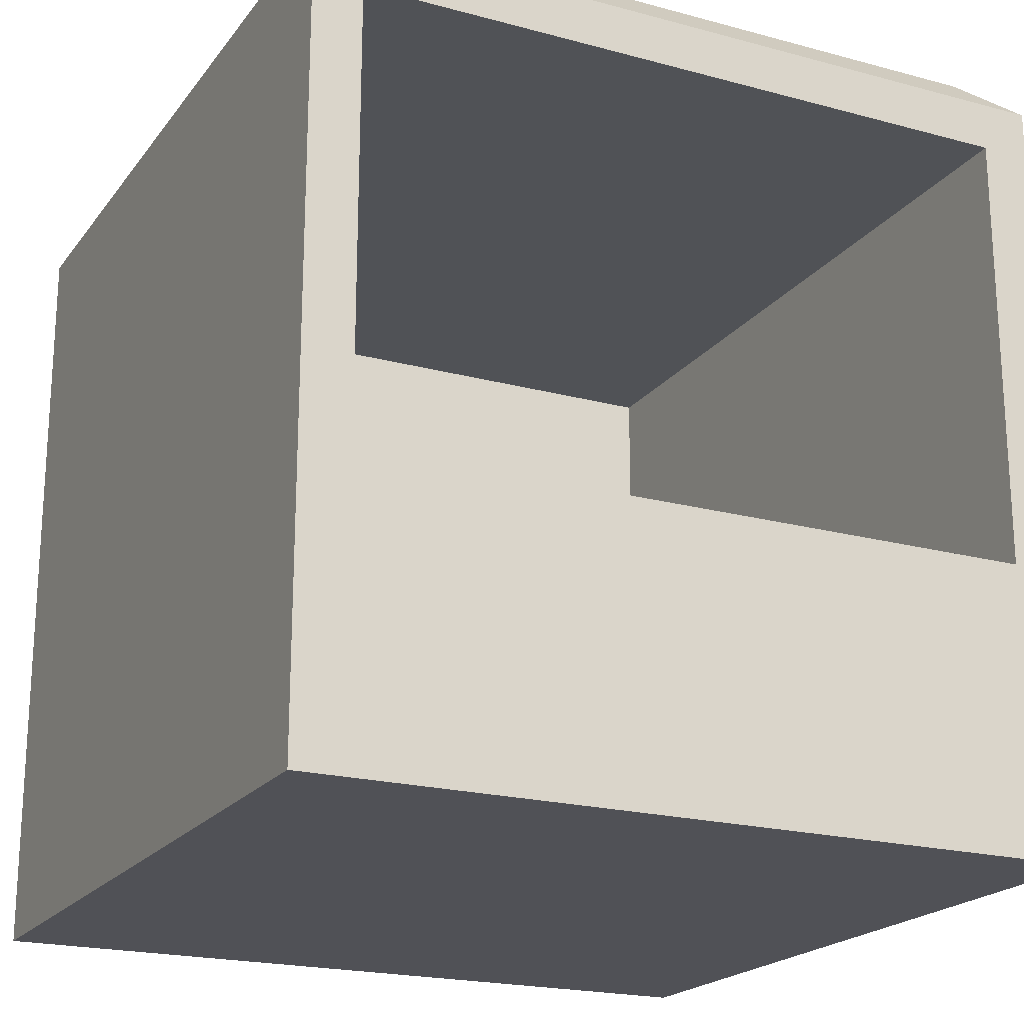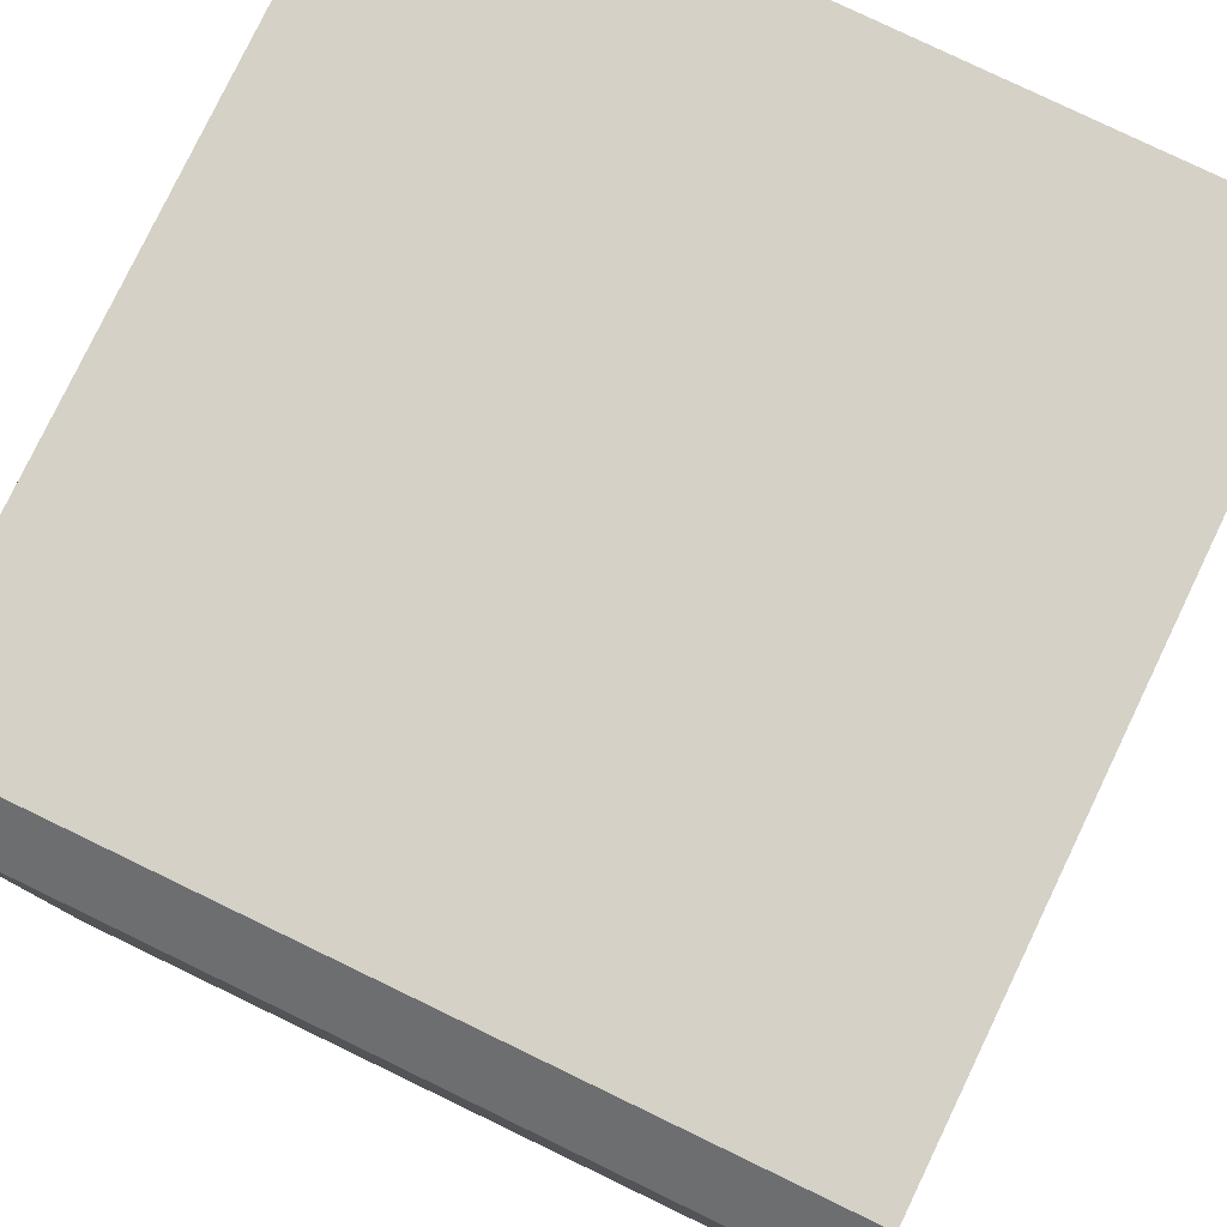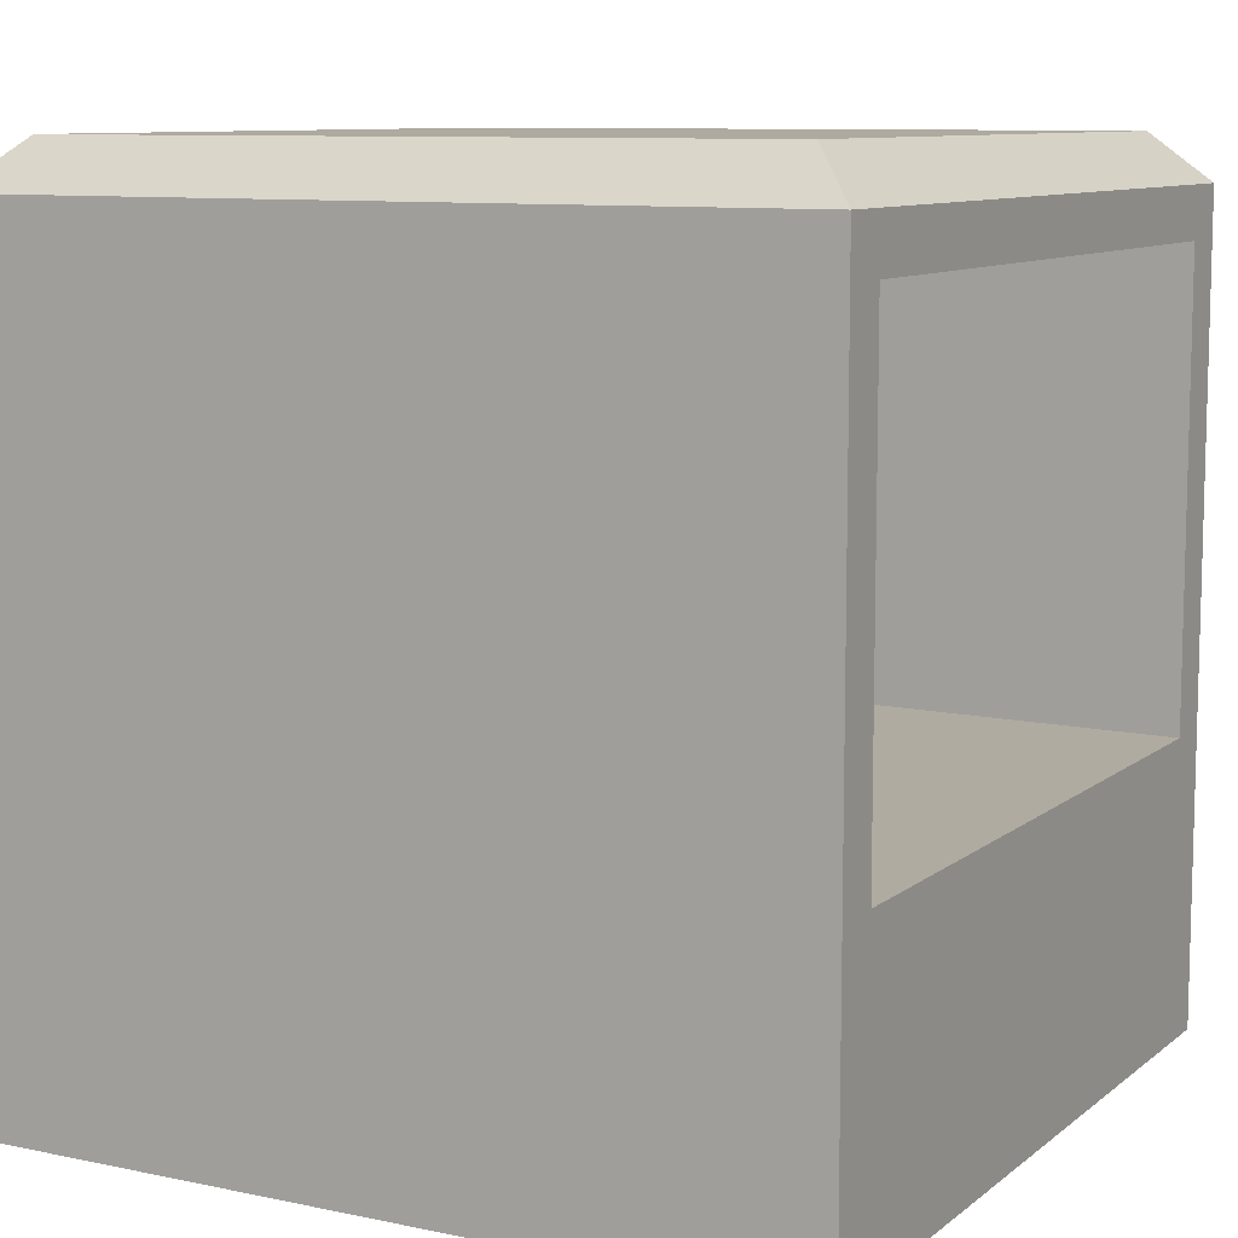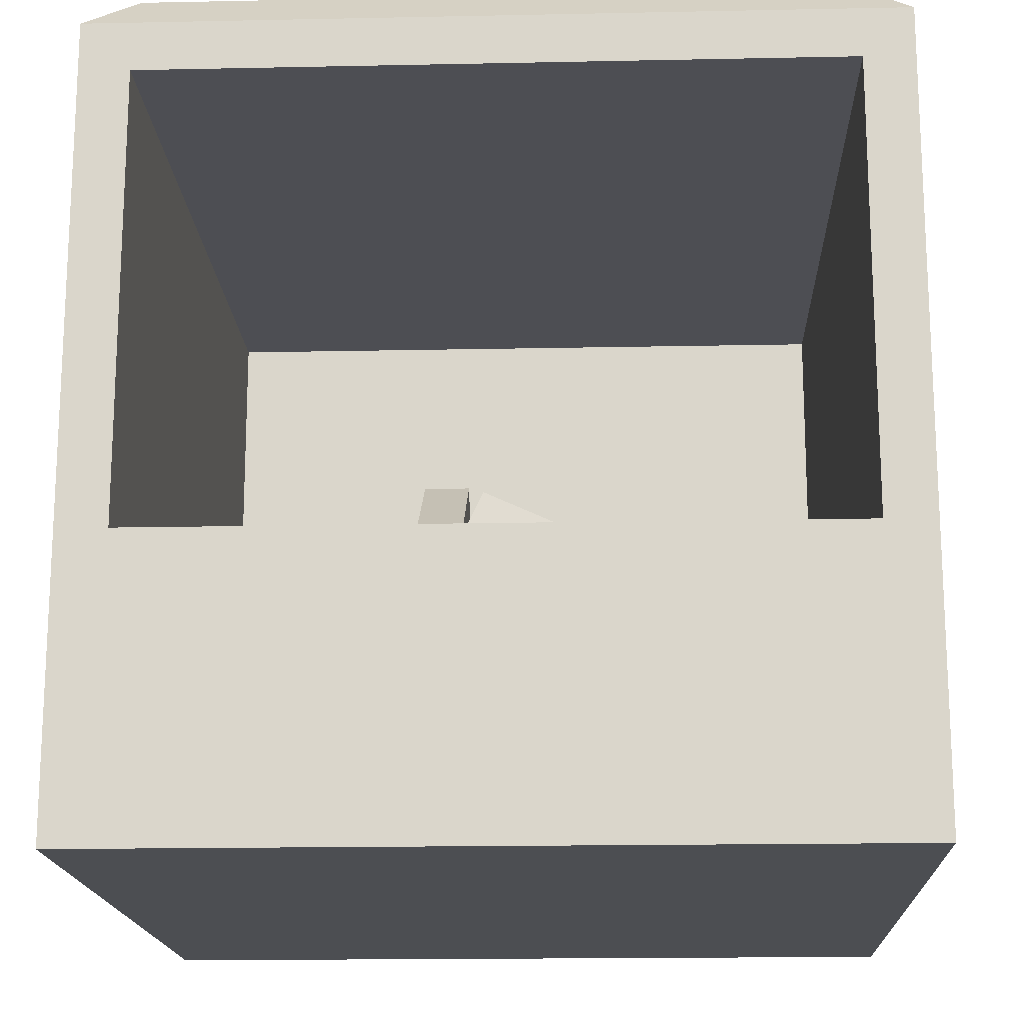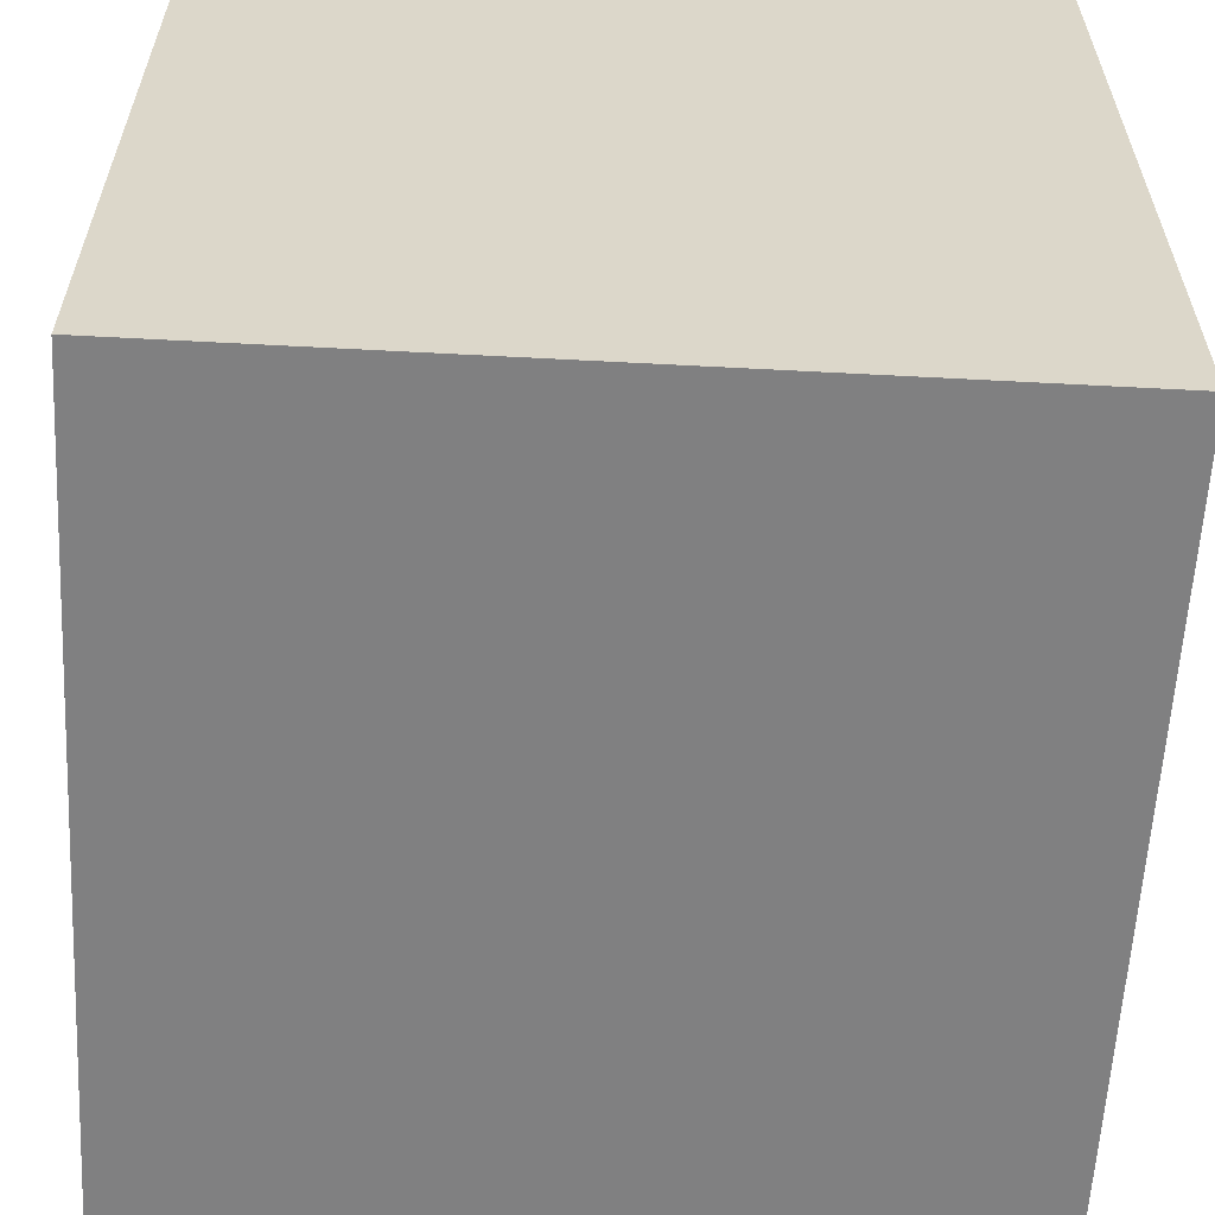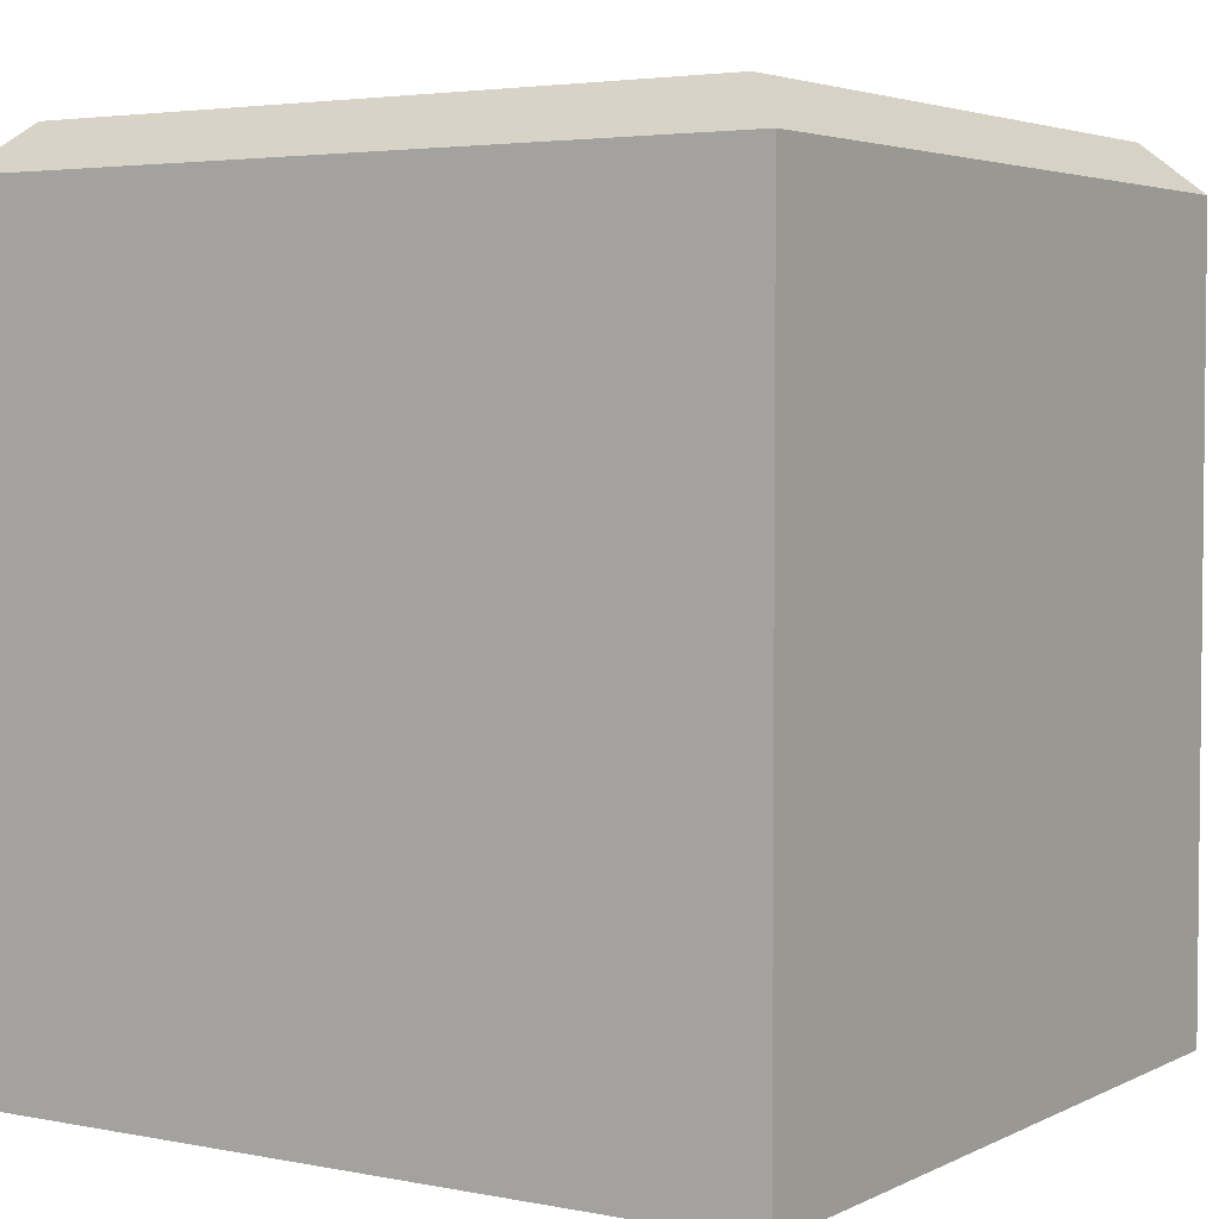
<metadata>
{"format":"obj","ext":"obj","renderer":"f3d","projection":"perspective","resolution":1024,"background":"white","views":[{"elev":-20.5,"azim":63.8,"up":"+Y"},{"elev":79.5,"azim":-154.3,"up":"+Z"},{"elev":9.5,"azim":28.6,"up":"+Y"},{"elev":-16.8,"azim":92.4,"up":"+Y"},{"elev":-60.0,"azim":-3.1,"up":"+Z"},{"elev":3.7,"azim":-147.0,"up":"+Y"}]}
</metadata>
<code>
o Cube
v -2.654 2.554 -2.554
v -2.654 -0.7433 -2.554
v -2.654 2.554 2.554
v -2.654 -0.7433 2.554
v -2.628 3.345 -2.628
v -2.992 -2.992 -2.992
v -2.628 3.345 2.628
v -2.992 -2.992 2.992
v 2.628 3.345 -2.628
v 2.992 -2.992 -2.992
v 2.628 3.345 2.628
v 2.992 -2.992 2.992
v 2.992 2.614 -2.614
v 2.992 -0.8035 -2.614
v 2.992 2.614 2.614
v 2.992 -0.8035 2.614
v 2.992 2.992 2.992
v -2.992 2.992 2.992
v 2.992 2.992 -2.992
v -2.992 2.992 -2.992
f 5 11 9
f 17 8 12
f 18 6 8
f 10 8 6
f 1 4 2
f 20 10 6
f 14 19 13
f 16 17 12
f 13 17 15
f 16 10 14
f 2 13 1
f 3 16 4
f 1 15 3
f 4 14 2
f 11 18 17
f 9 17 19
f 7 20 18
f 5 19 20
f 5 7 11
f 17 18 8
f 18 20 6
f 10 12 8
f 1 3 4
f 20 19 10
f 14 10 19
f 16 15 17
f 13 19 17
f 16 12 10
f 2 14 13
f 3 15 16
f 1 13 15
f 4 16 14
f 11 7 18
f 9 11 17
f 7 5 20
f 5 9 19
o Cube.001
v 0.1782 -0.3773 -0.4602
v 0.1782 -0.7337 -0.4602
v 0.1782 -0.3773 1.326
v 0.1782 -0.7337 1.326
v -0.1782 -0.3773 -0.4602
v -0.1782 -0.7337 -0.4602
v -0.1782 -0.3773 1.326
v -0.1782 -0.7337 1.326
f 22 23 21
f 24 27 23
f 28 25 27
f 26 21 25
f 27 21 23
f 24 26 28
f 22 24 23
f 24 28 27
f 28 26 25
f 26 22 21
f 27 25 21
f 24 22 26
o Cube.002
v 0.1776 -0.4443 -1.396
v 0.2047 -0.7658 -1.245
v 0.1077 0.3109 0.2215
v 0.1348 -0.01057 0.3728
v -0.1775 -0.4748 -1.397
v -0.1504 -0.7963 -1.246
v -0.2473 0.2804 0.2204
v -0.2202 -0.04105 0.3717
f 30 31 29
f 32 35 31
f 36 33 35
f 34 29 33
f 35 29 31
f 32 34 36
f 30 32 31
f 32 36 35
f 36 34 33
f 34 30 29
f 35 33 29
f 32 30 34
o Cube.003
v 1.195 -0.574 0.7159
v 0.9893 -0.8647 0.7159
v -0.2617 0.4594 0.7153
v -0.4679 0.1687 0.7153
v 1.196 -0.5741 0.3595
v 0.9894 -0.8647 0.3595
v -0.2616 0.4593 0.359
v -0.4678 0.1687 0.359
f 38 39 37
f 40 43 39
f 44 41 43
f 42 37 41
f 43 37 39
f 40 42 44
f 38 40 39
f 40 44 43
f 44 42 41
f 42 38 37
f 43 41 37
f 40 38 42

</code>
